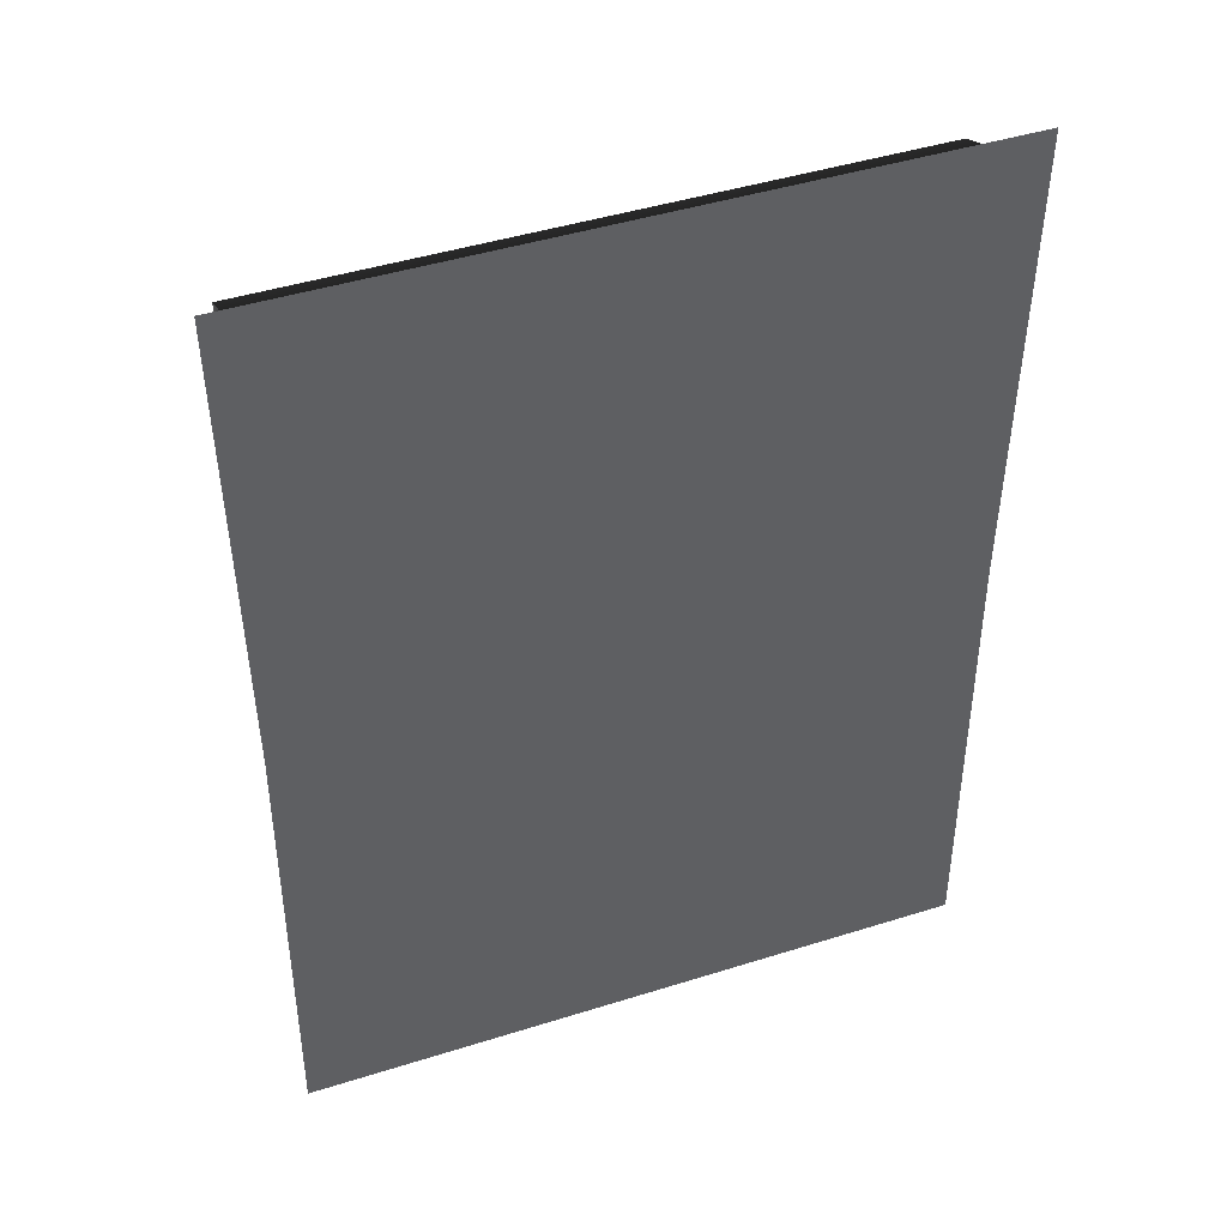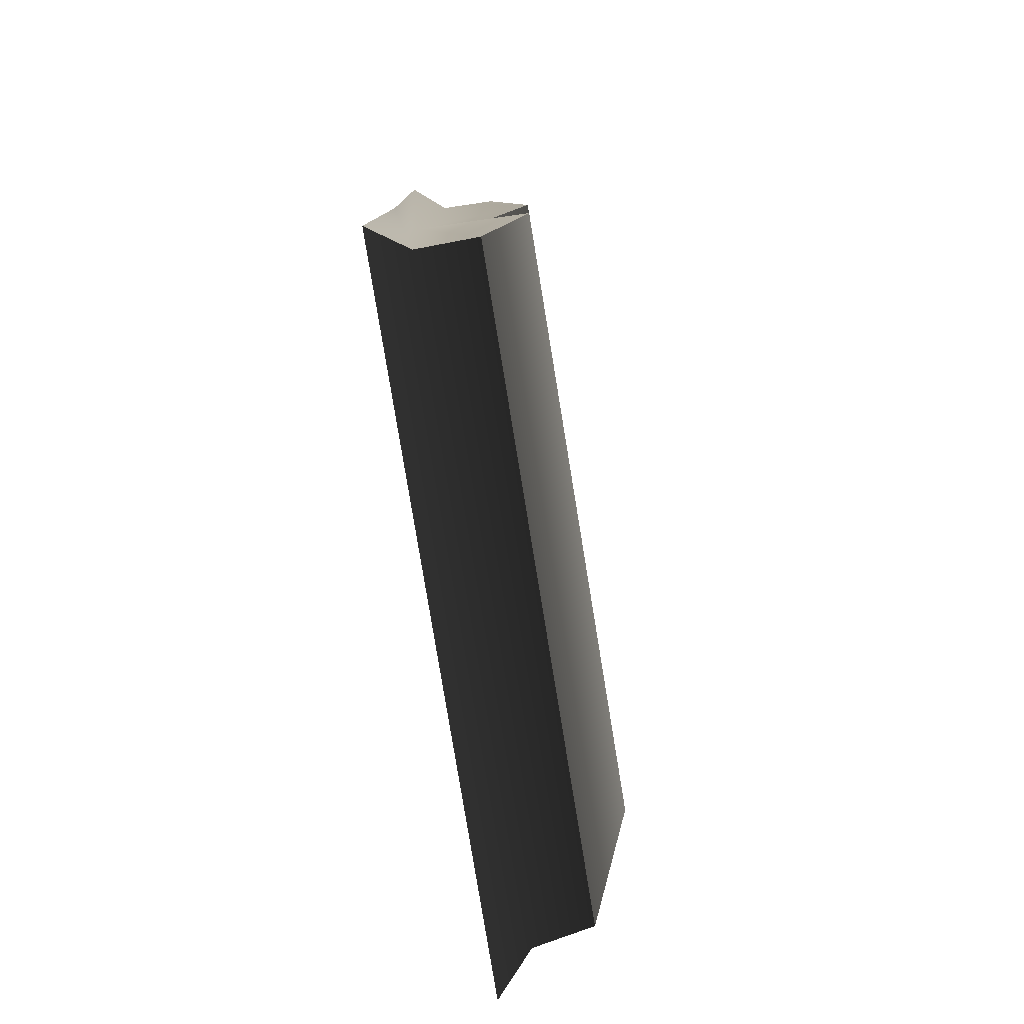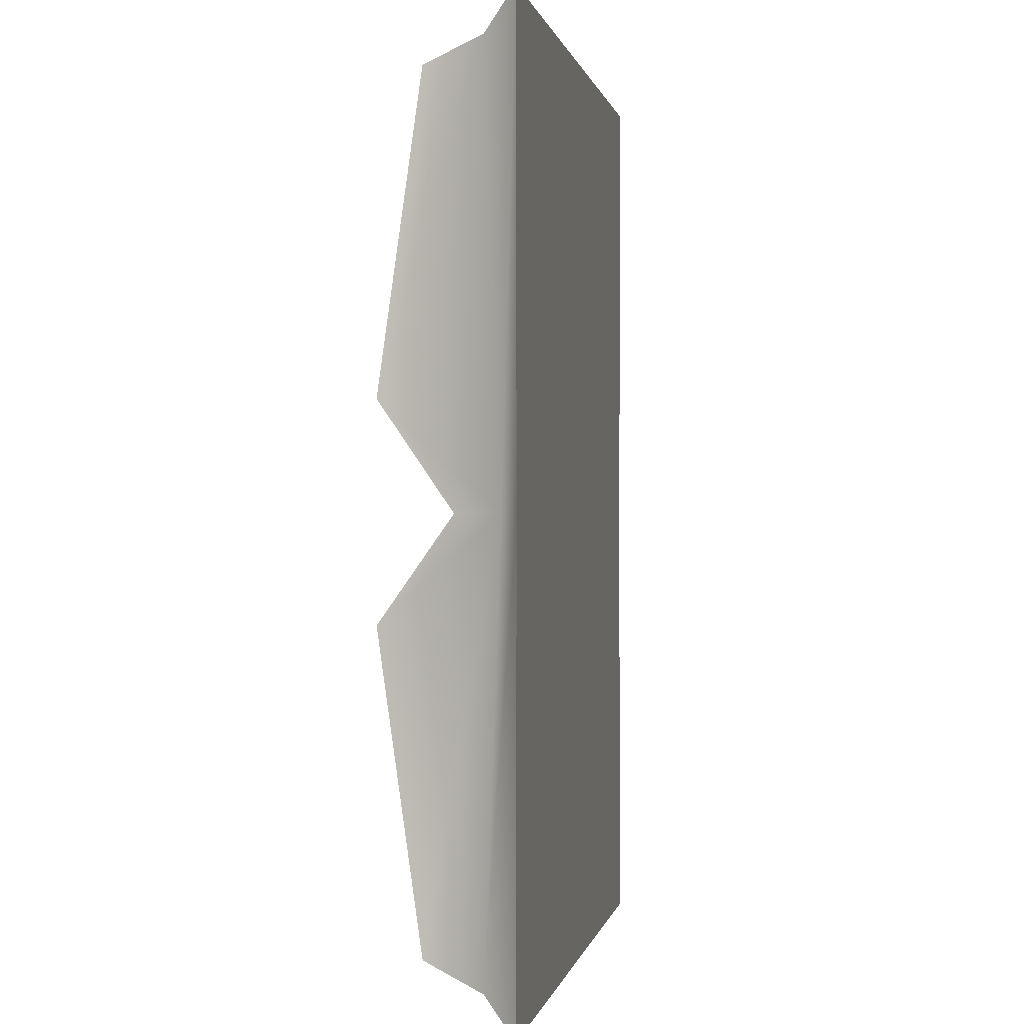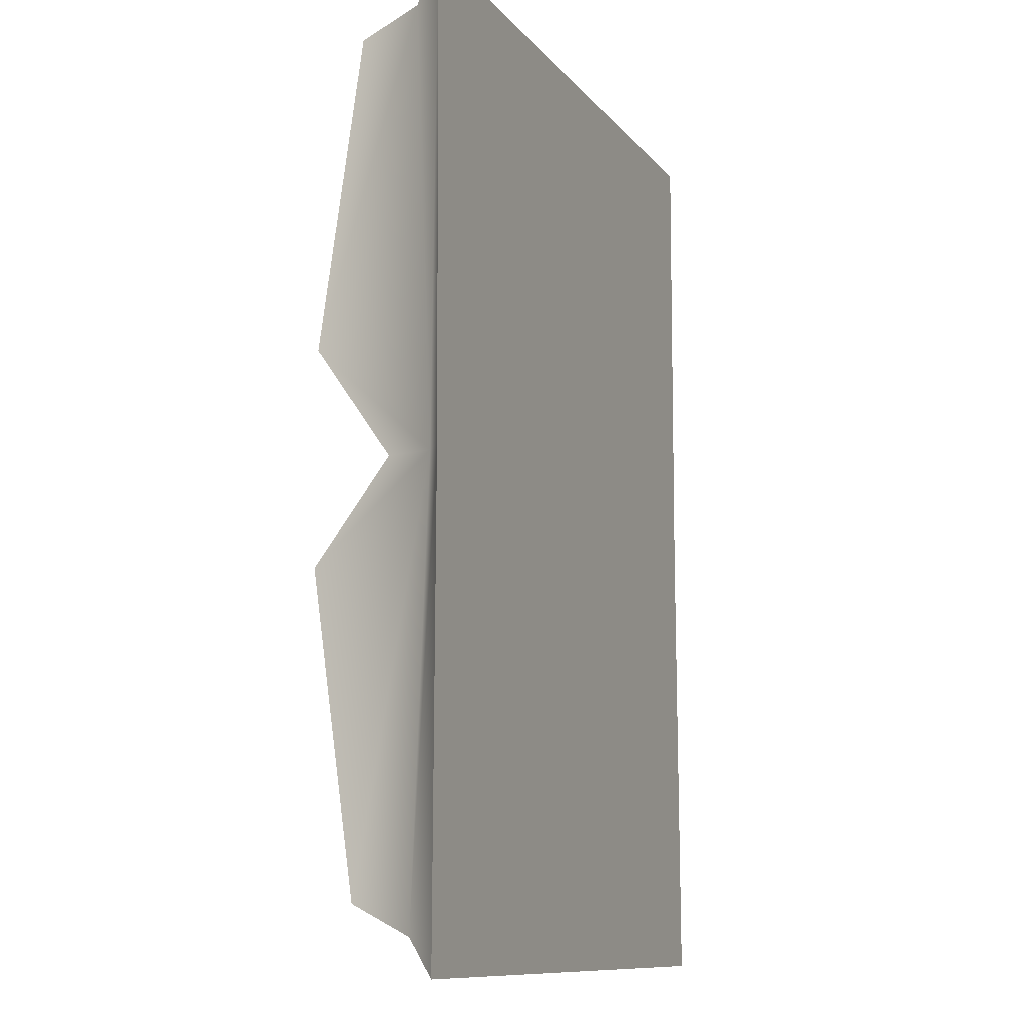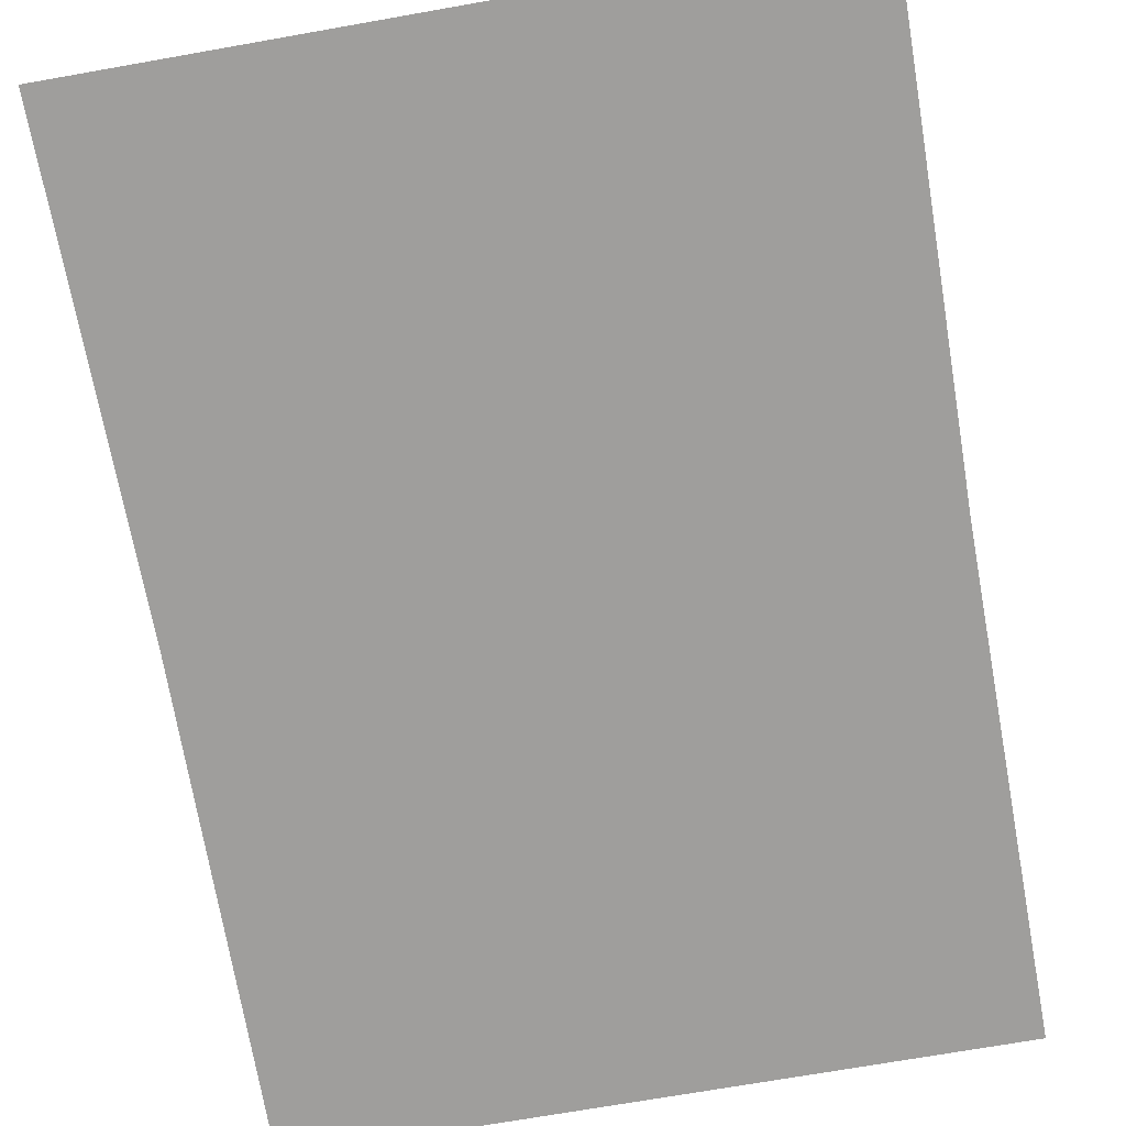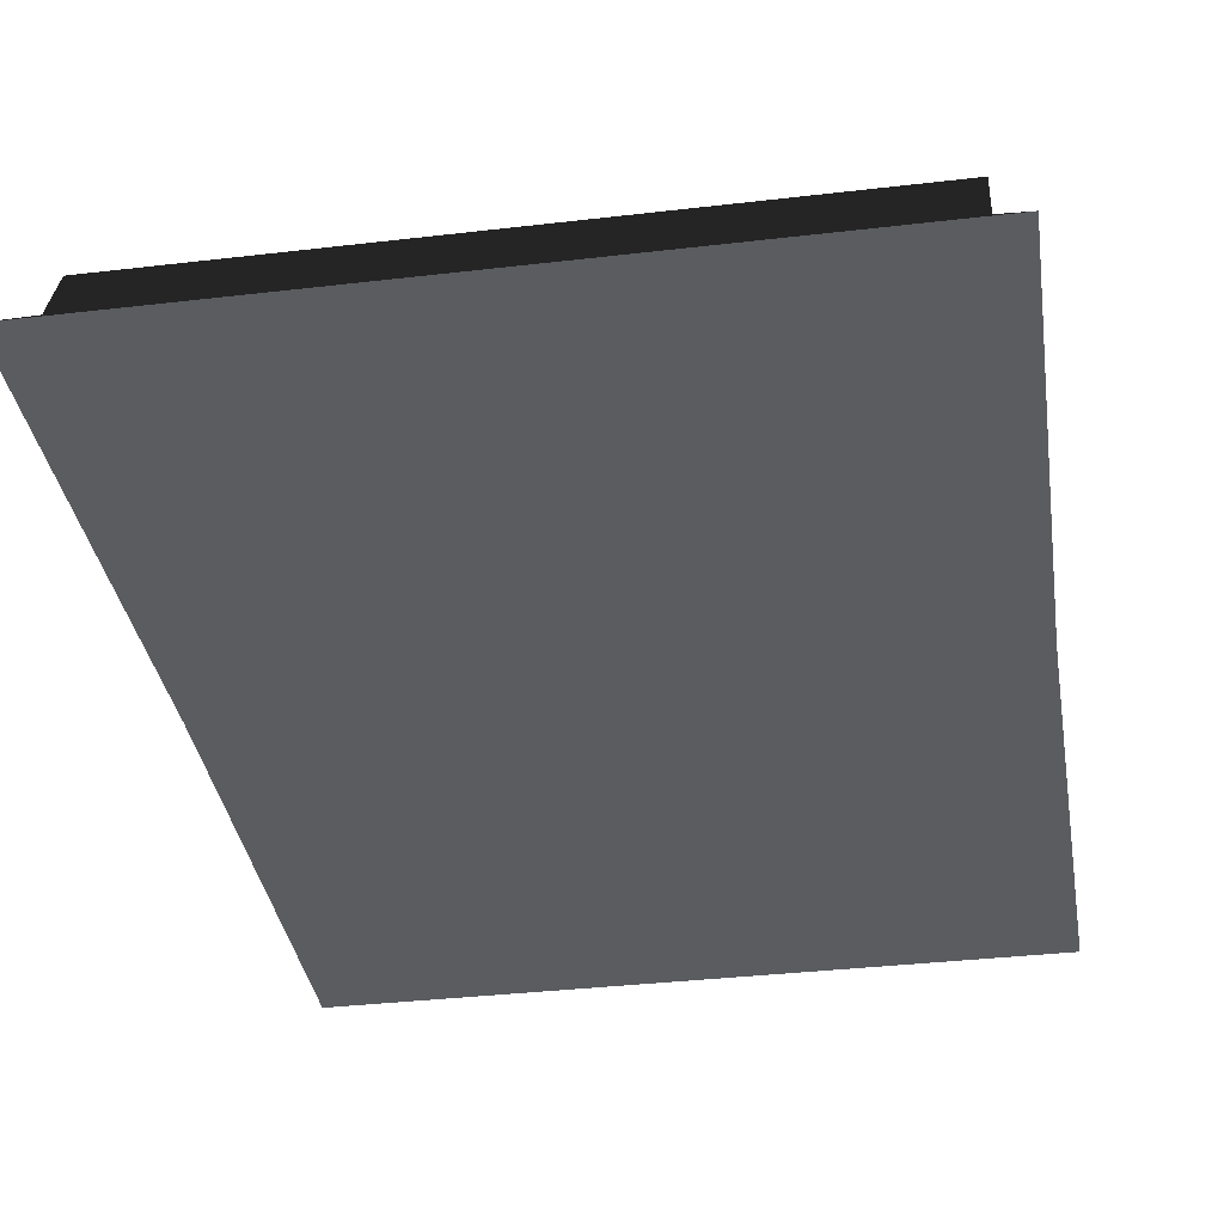
<metadata>
{"format":"obj","ext":"obj","renderer":"f3d","projection":"perspective","resolution":1024,"background":"white","views":[{"elev":45.0,"azim":-20.0,"up":"+Z"},{"elev":-79.7,"azim":99.3,"up":"+Z"},{"elev":0.3,"azim":-79.2,"up":"+Z"},{"elev":-10.9,"azim":-67.0,"up":"+Z"},{"elev":-71.1,"azim":10.0,"up":"+Y"},{"elev":-35.2,"azim":8.9,"up":"+Y"}]}
</metadata>
<code>
v 0.3369 0.0003397 -0.004592
v 0.3411 0.0003397 0.4466
v -0.2972 0.0003397 -0.004592
v -0.2745 0.03363 0.4114
v -0.3014 0.0003397 0.4466
v 0.3151 0.03363 0.4114
v 0.3411 0.0003397 0.4466
v -0.2745 0.08818 0.3863
v -0.2745 0.03363 0.4114
v 0.3151 0.08818 0.3863
v 0.3151 0.03363 0.4114
v -0.2745 0.03363 -0.4222
v -0.2745 0.08818 -0.3945
v 0.3151 0.03363 -0.4222
v 0.3151 0.08818 -0.3945
v -0.3014 0.0003397 -0.456
v -0.2745 0.03363 -0.4222
v 0.3411 0.0003397 -0.456
v 0.3151 0.03363 -0.4222
v -0.2972 0.0003397 -0.004592
v -0.3014 0.0003397 -0.456
v 0.3369 0.0003397 -0.004592
v 0.3411 0.0003397 -0.456
v 0.3151 0.08818 0.3863
v 0.3151 0.1295 0.09585
v -0.2745 0.08818 0.3863
v -0.2745 0.1295 0.09585
v 0.3059 0.06212 -0.004592
v -0.2653 0.06212 -0.004592
v -0.2745 0.08818 -0.3945
v -0.2745 0.1295 -0.1027
v 0.3151 0.08818 -0.3945
v 0.3151 0.1295 -0.1027
v -0.2653 0.06212 -0.004592
v 0.3059 0.06212 -0.004592
v -0.2745 0.1295 -0.1027
v -0.2745 0.08818 -0.3945
v -0.2726 0.01857 -0.004592
v -0.2745 0.03363 -0.4222
v -0.2653 0.06212 -0.004592
v -0.2745 0.1295 0.09585
v -0.2745 0.03363 0.4114
v -0.2745 0.08818 0.3863
v -0.3014 0.0003397 -0.456
v -0.2972 0.0003397 -0.004592
v -0.2745 0.03363 -0.4222
v -0.2726 0.01857 -0.004592
v -0.3014 0.0003397 0.4466
v -0.2745 0.03363 0.4114
v 0.3059 0.06212 -0.004592
v 0.3132 0.01857 -0.004592
v 0.3151 0.1295 -0.1027
v 0.3151 0.1295 0.09585
v 0.3151 0.03363 0.4114
v 0.3151 0.08818 0.3863
v 0.3151 0.03363 -0.4222
v 0.3151 0.08818 -0.3945
v 0.3411 0.0003397 -0.456
v 0.3151 0.03363 -0.4222
v 0.3369 0.0003397 -0.004592
v 0.3132 0.01857 -0.004592
v 0.3411 0.0003397 0.4466
v 0.3151 0.03363 0.4114
v -0.3014 0.0003397 0.4466
g BOOKMEDIUMOPEN01
o BOOKMEDIUMOPEN010
f 1 2 3
f 4 5 6
f 7 6 5
f 8 9 10
f 11 10 9
f 12 13 14
f 15 14 13
f 16 17 18
f 19 18 17
f 20 21 22
f 23 22 21
f 24 25 26
f 27 26 25
f 25 28 27
f 29 27 28
f 30 31 32
f 33 32 31
f 31 34 33
f 35 33 34
f 36 37 38
f 39 38 37
f 40 36 38
f 41 40 38
f 38 42 41
f 43 41 42
f 44 45 46
f 47 46 45
f 45 48 47
f 49 47 48
f 50 51 52
f 53 51 50
f 51 53 54
f 55 54 53
f 56 57 51
f 52 51 57
f 58 59 60
f 61 60 59
f 60 61 62
f 63 62 61
f 64 3 2

</code>
